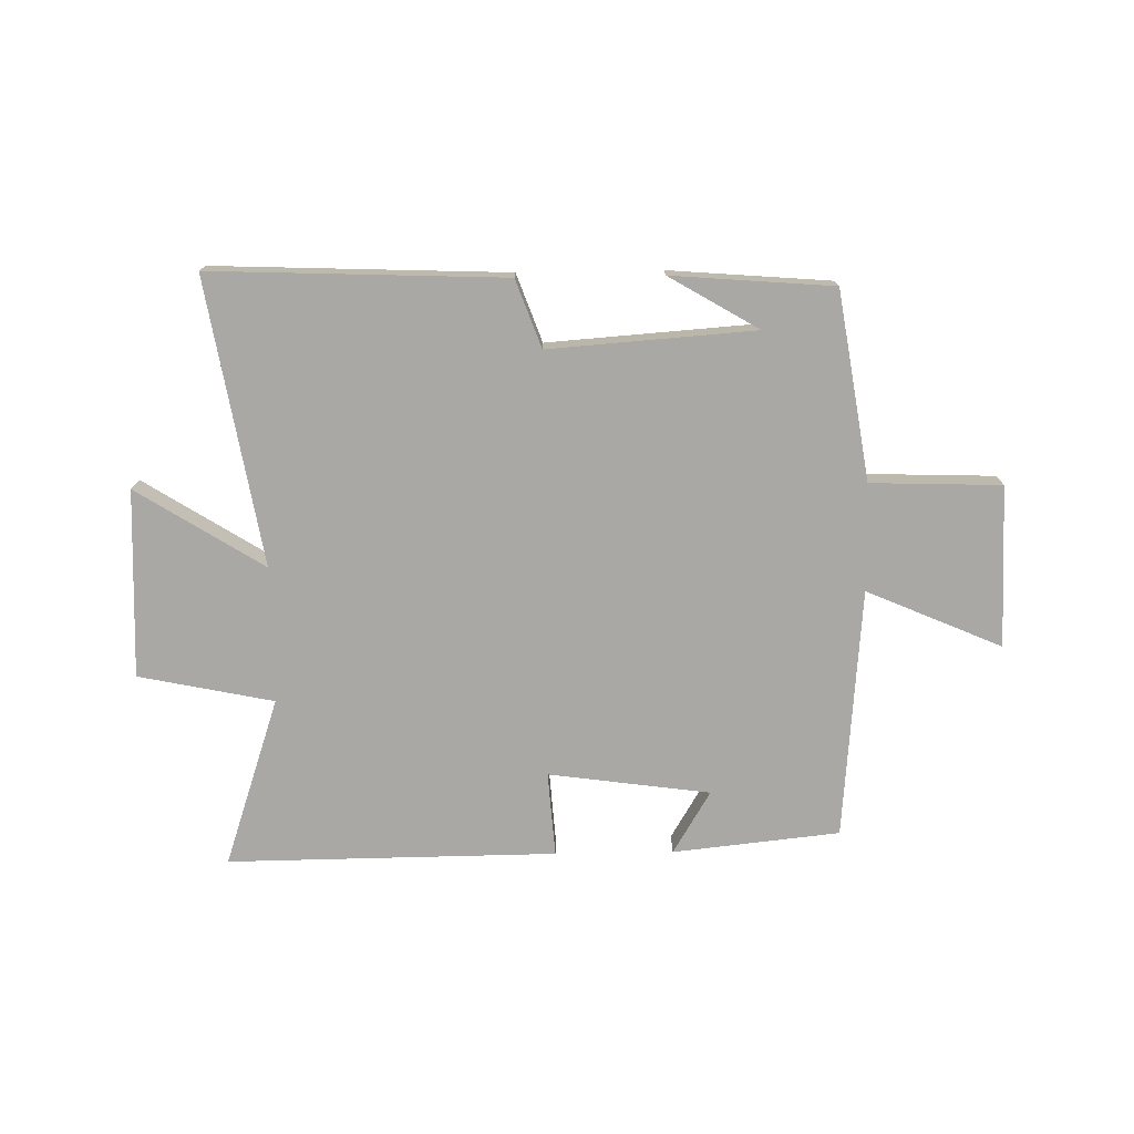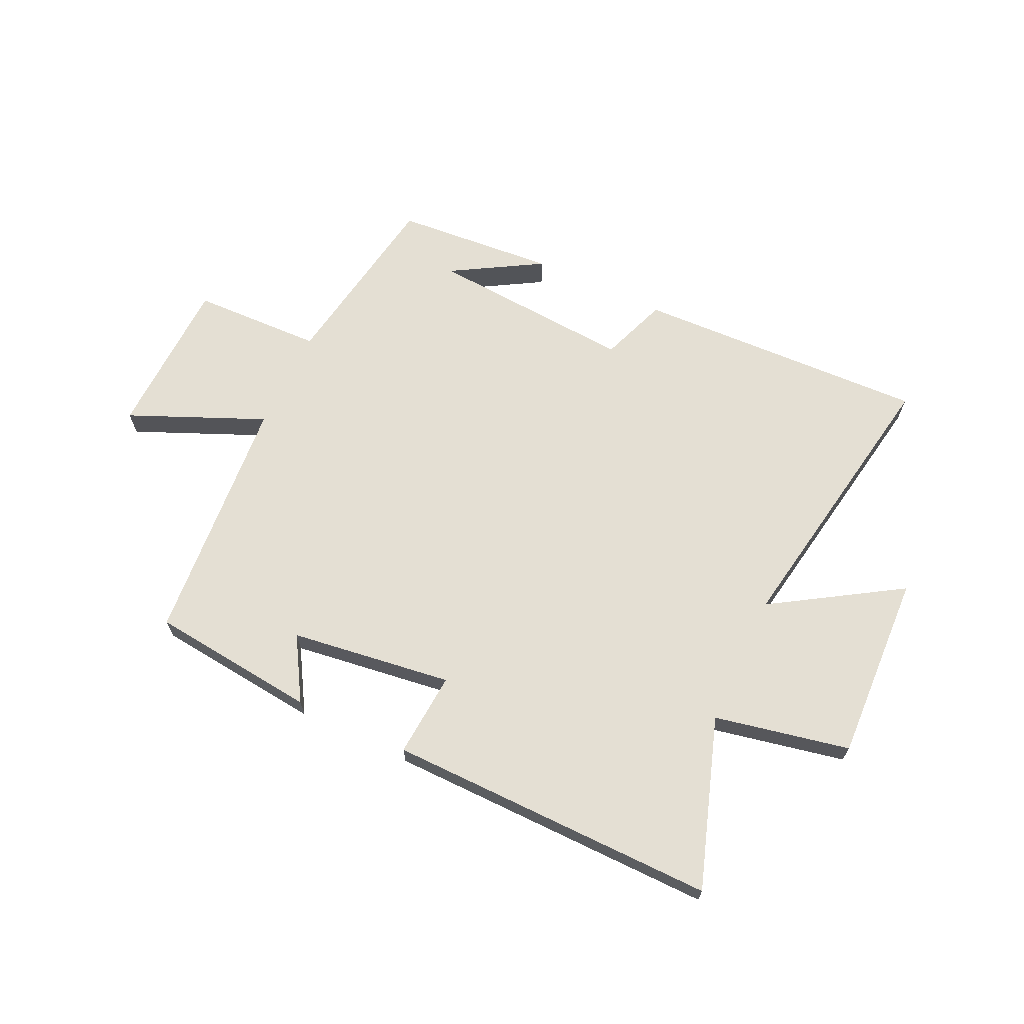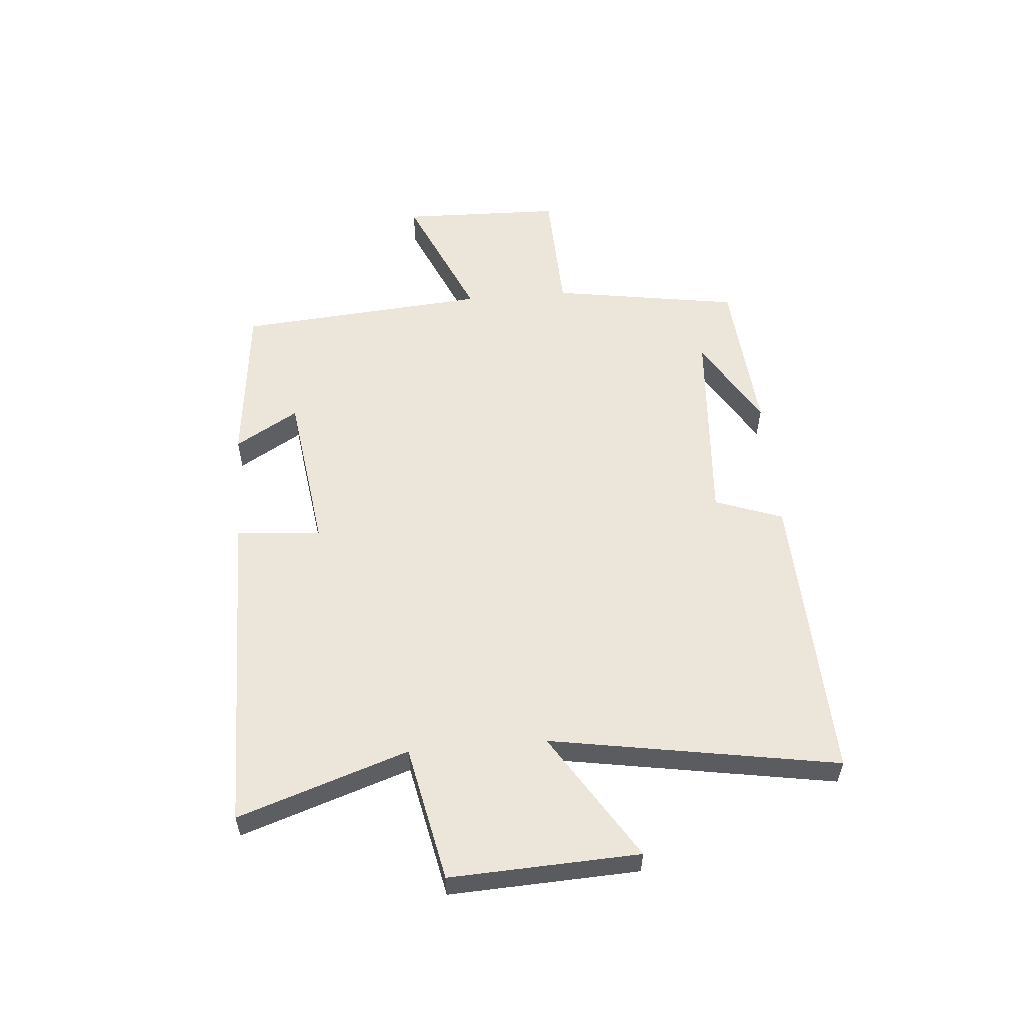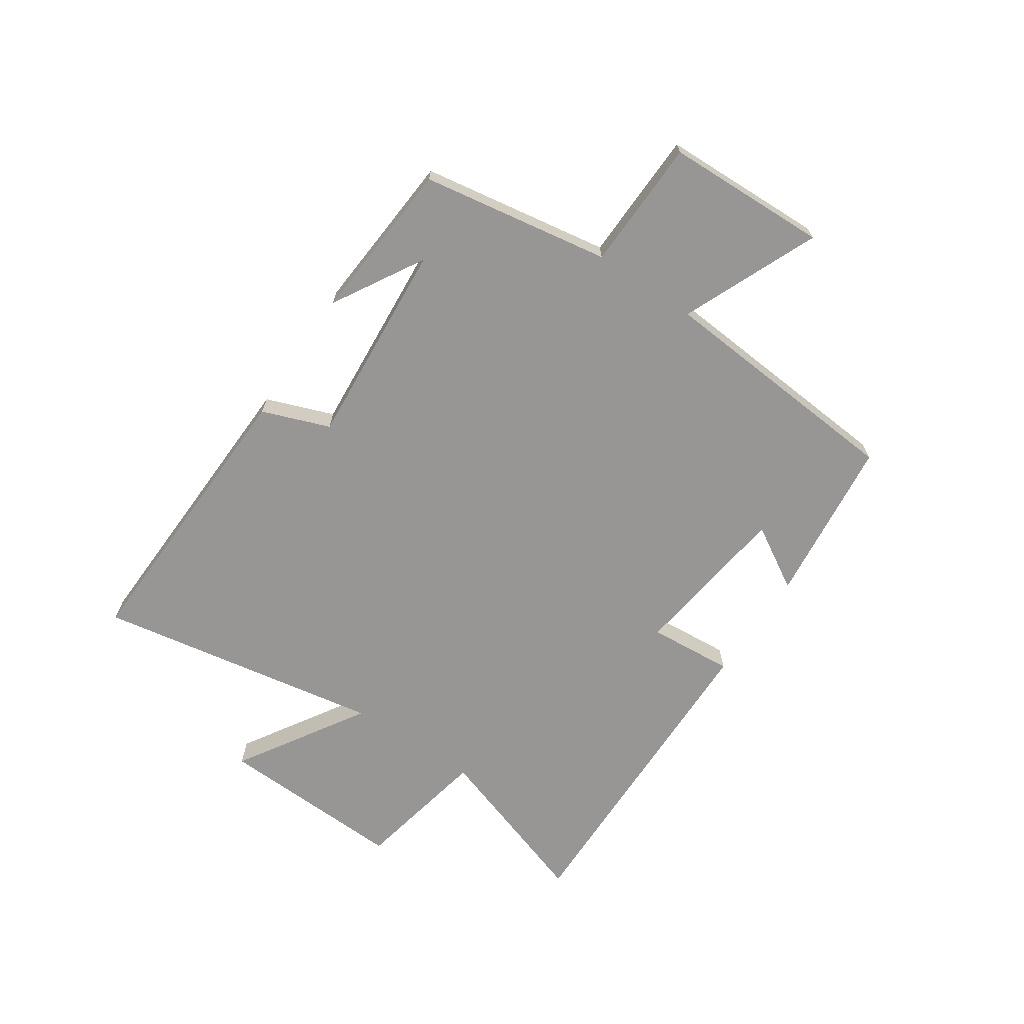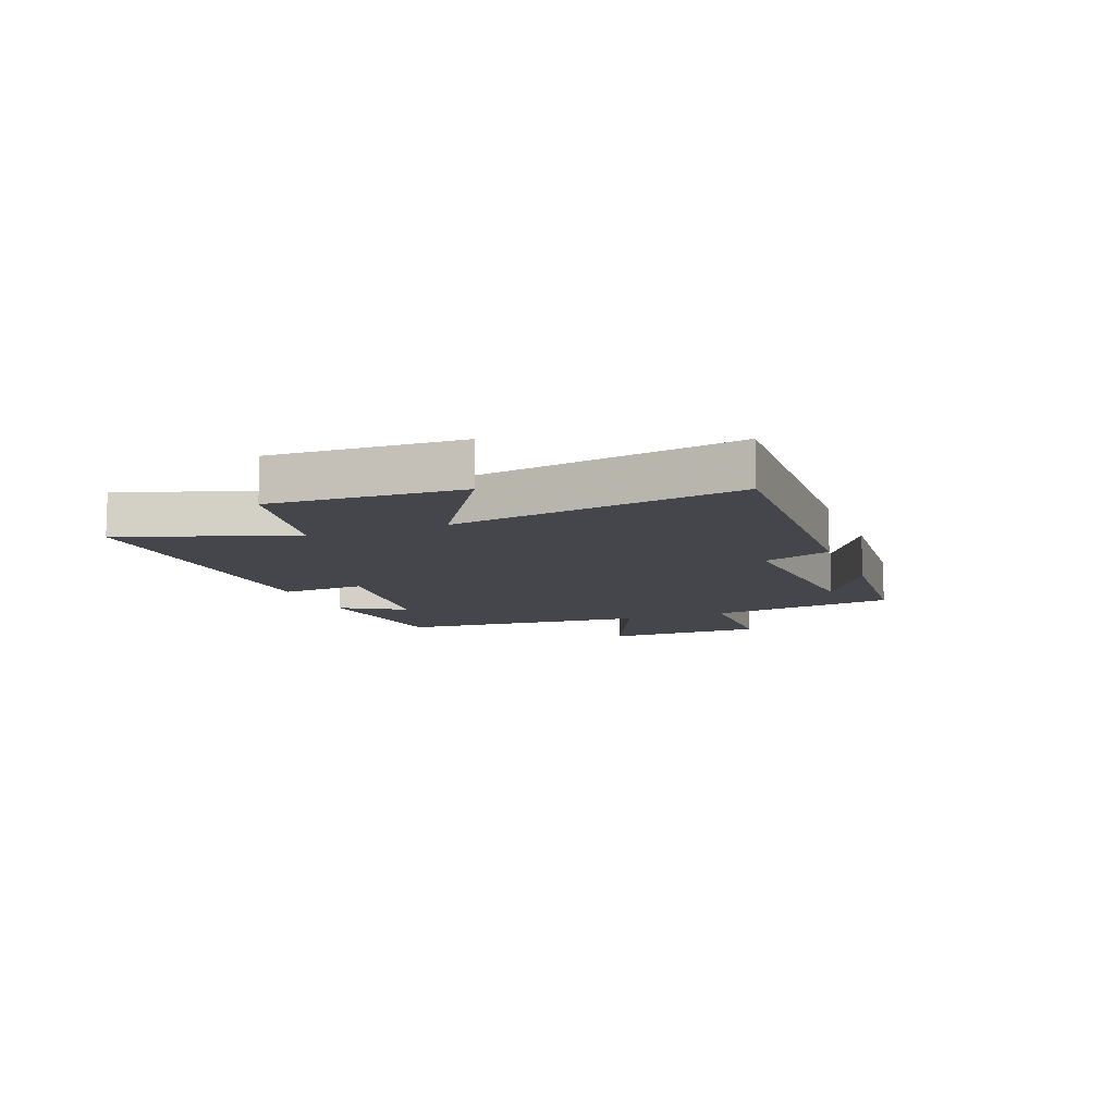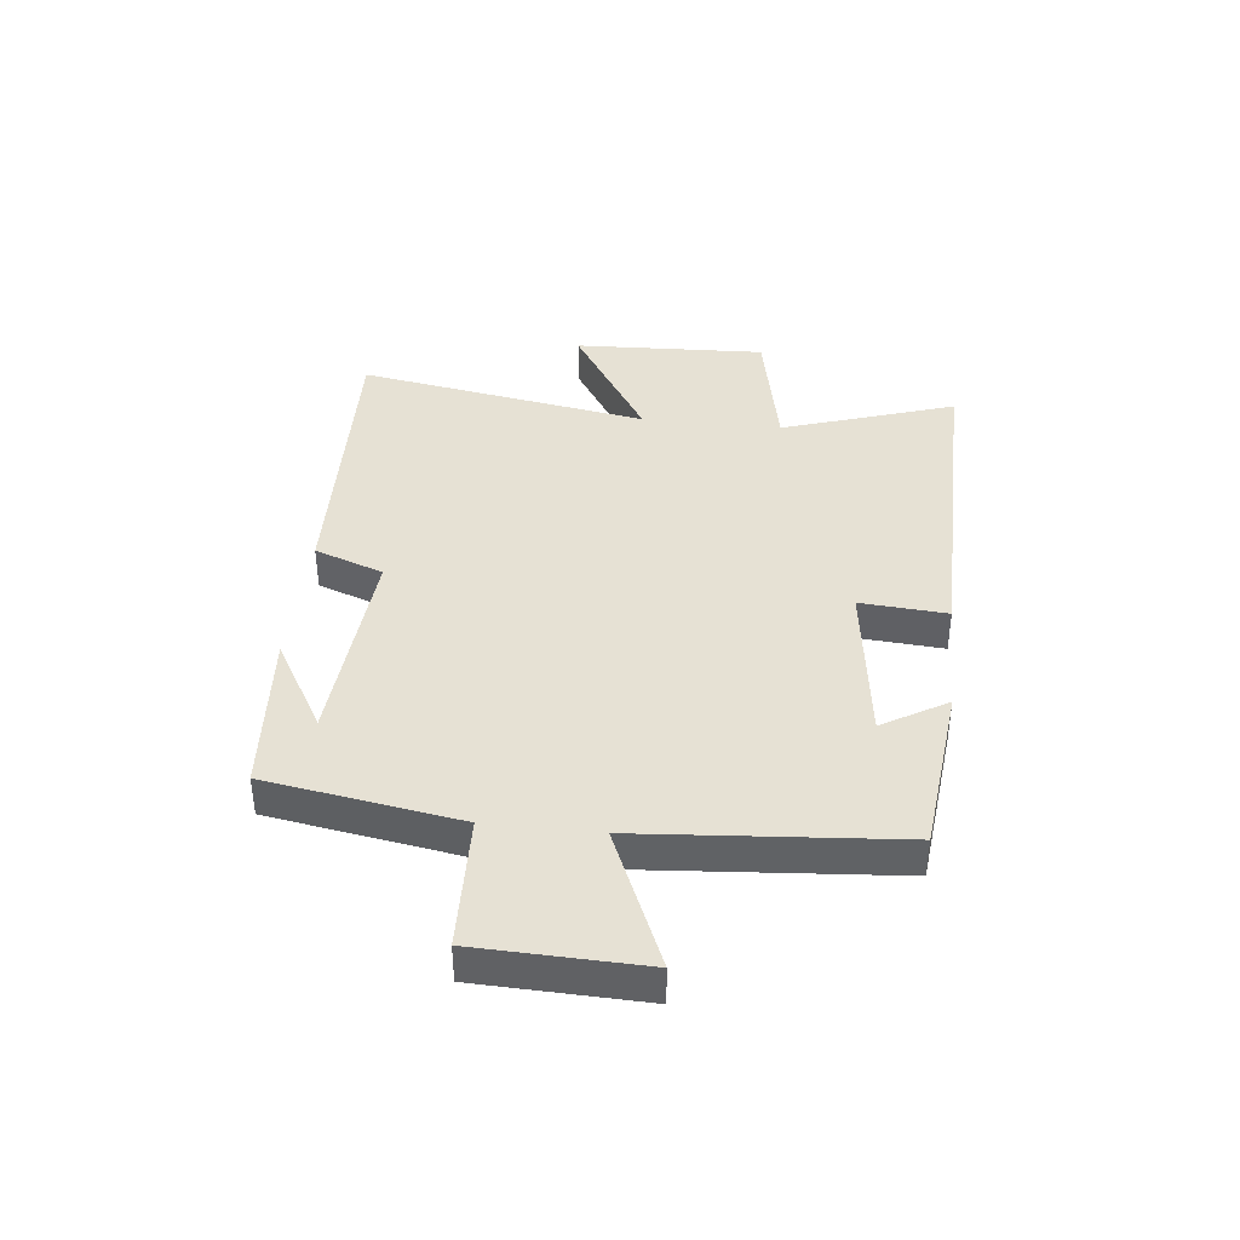
<metadata>
{"format":"obj","ext":"obj","renderer":"f3d","projection":"perspective","resolution":1024,"background":"white","views":[{"elev":-74.9,"azim":-179.1,"up":"+Y"},{"elev":66.4,"azim":25.2,"up":"+Y"},{"elev":55.6,"azim":85.1,"up":"+Y"},{"elev":-68.0,"azim":-123.8,"up":"+Y"},{"elev":-10.1,"azim":110.9,"up":"+Y"},{"elev":39.3,"azim":-83.7,"up":"+Y"}]}
</metadata>
<code>
v 0.585 0.07 -0.519
v 0.077 0.07 -0.5
v 0.034 0.07 -0.383
v -0.322 0.07 -0.409
v -0.167 0.07 -0.5
v -0.447 0.07 -0.478
v -0.5 0.07 -0.152
v -0.726 0.07 -0.145
v -0.734 0.07 0.135
v -0.5 0.07 0.034
v -0.465 0.07 0.469
v -0.176 0.07 0.5
v -0.241 0.07 0.391
v 0.039 0.07 0.353
v 0.028 0.07 0.5
v 0.598 0.07 0.506
v 0.5 0.07 0.213
v 0.734 0.07 0.165
v 0.72 0.07 -0.161
v 0.5 0.07 -0.023
v 0.585 0 -0.519
v 0.077 0 -0.5
v 0.034 0 -0.383
v -0.322 0 -0.409
v -0.167 0 -0.5
v -0.447 0 -0.478
v -0.5 0 -0.152
v -0.726 0 -0.145
v -0.734 0 0.135
v -0.5 0 0.034
v -0.465 0 0.469
v -0.176 0 0.5
v -0.241 0 0.391
v 0.039 0 0.353
v 0.028 0 0.5
v 0.598 0 0.506
v 0.5 0 0.213
v 0.734 0 0.165
v 0.72 0 -0.161
v 0.5 0 -0.023
f 17 18 19 20
f 14 15 16 17
f 13 14 17 20
f 10 11 12 13
f 10 13 20 1
f 7 8 9 10
f 4 5 6
f 4 6 7 10
f 1 2 3
f 10 1 3
f 3 4 10
f 40 39 38 37
f 37 36 35 34
f 40 37 34 33
f 33 32 31 30
f 21 40 33 30
f 30 29 28 27
f 26 25 24
f 30 27 26 24
f 23 22 21
f 23 21 30
f 30 24 23
f 1 21 22 2
f 2 22 23 3
f 3 23 24 4
f 4 24 25 5
f 5 25 26 6
f 6 26 27 7
f 7 27 28 8
f 8 28 29 9
f 9 29 30 10
f 10 30 31 11
f 11 31 32 12
f 12 32 33 13
f 13 33 34 14
f 14 34 35 15
f 15 35 36 16
f 16 36 37 17
f 17 37 38 18
f 18 38 39 19
f 19 39 40 20
f 20 40 21 1

</code>
